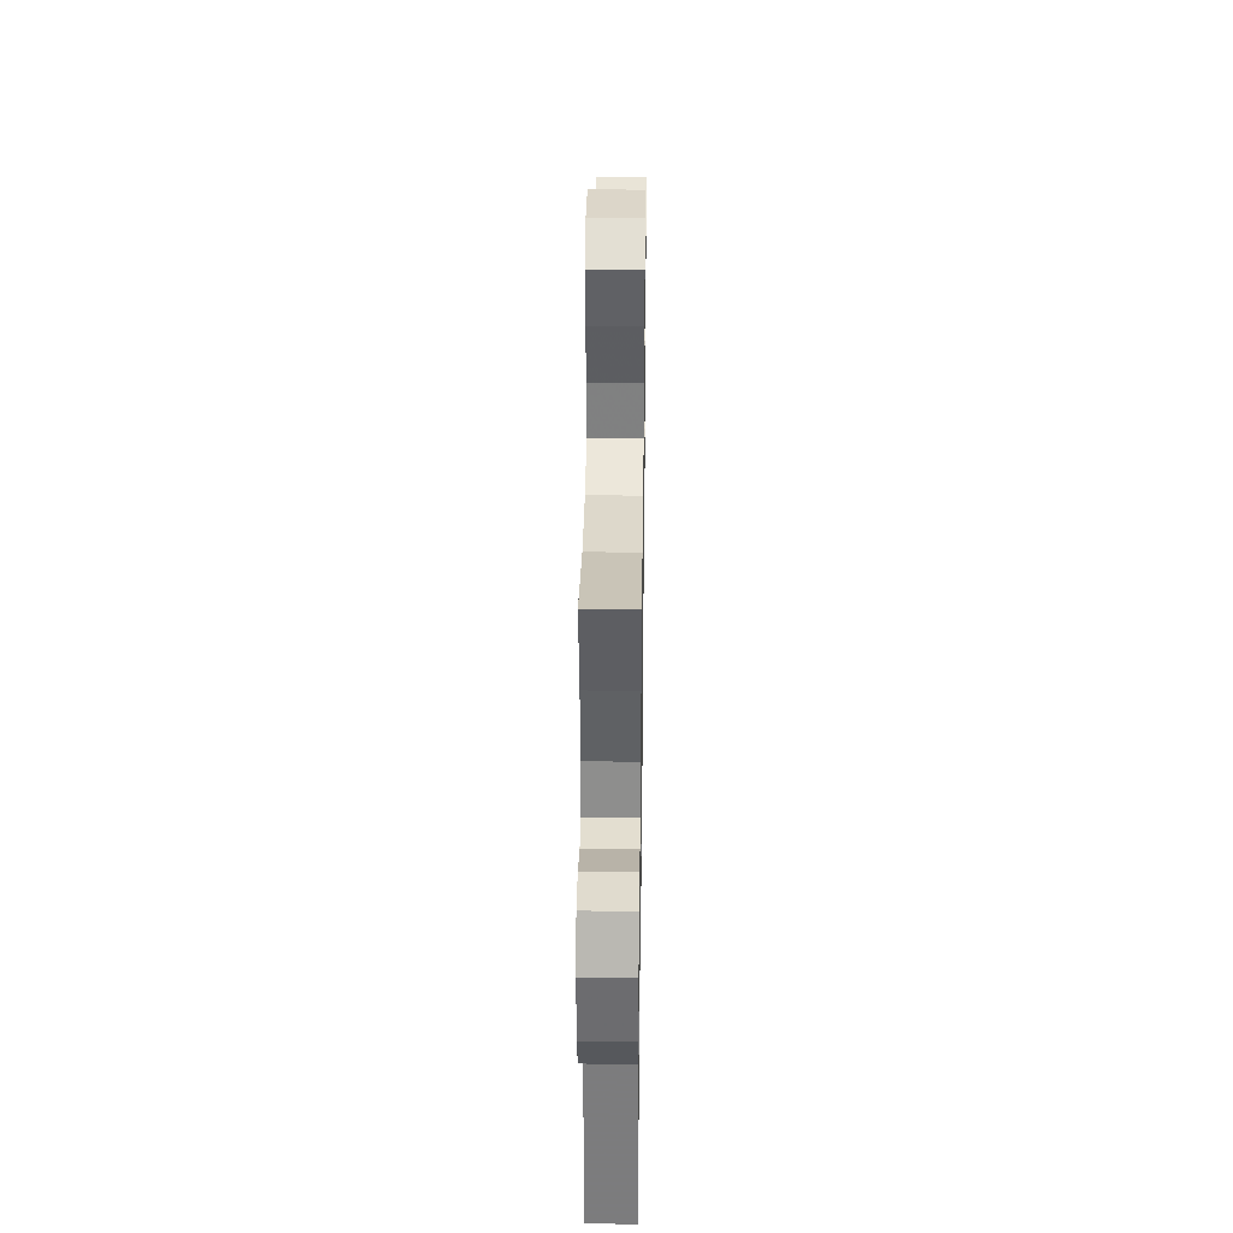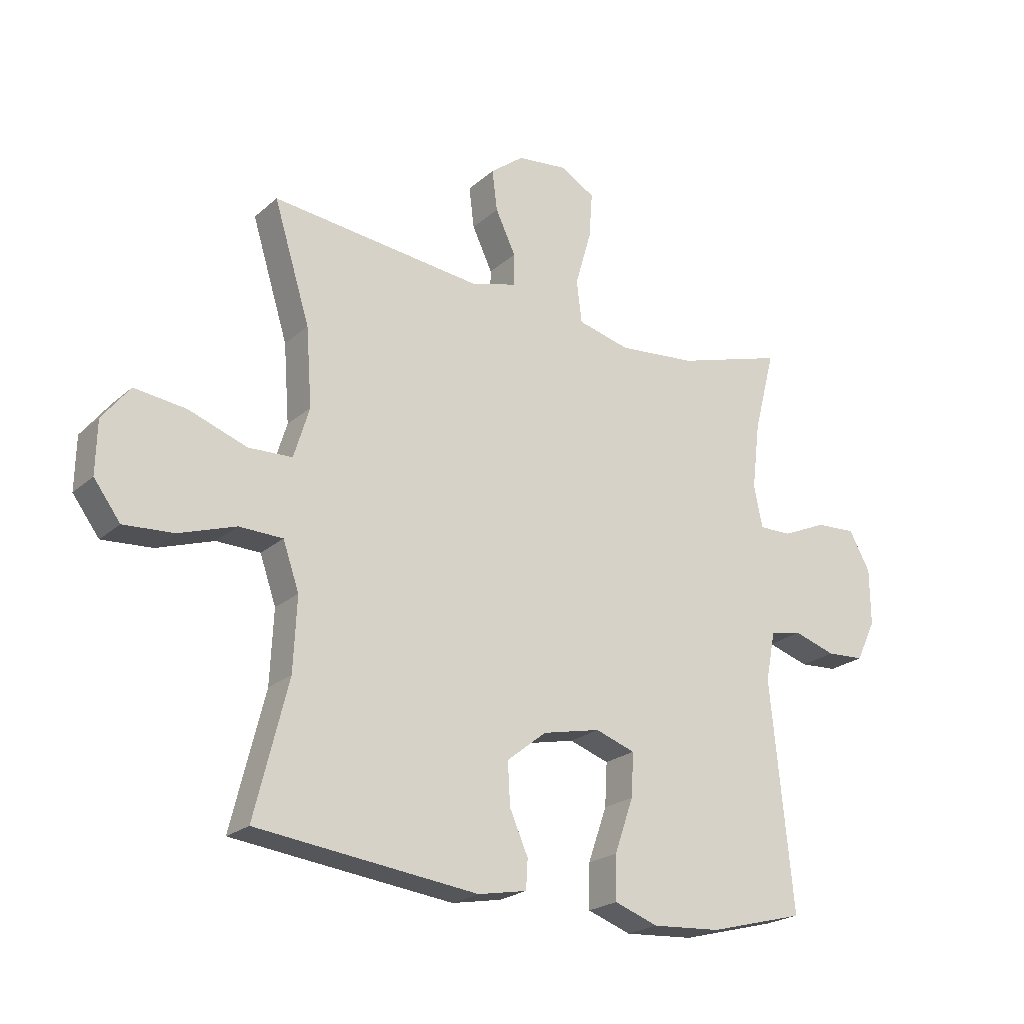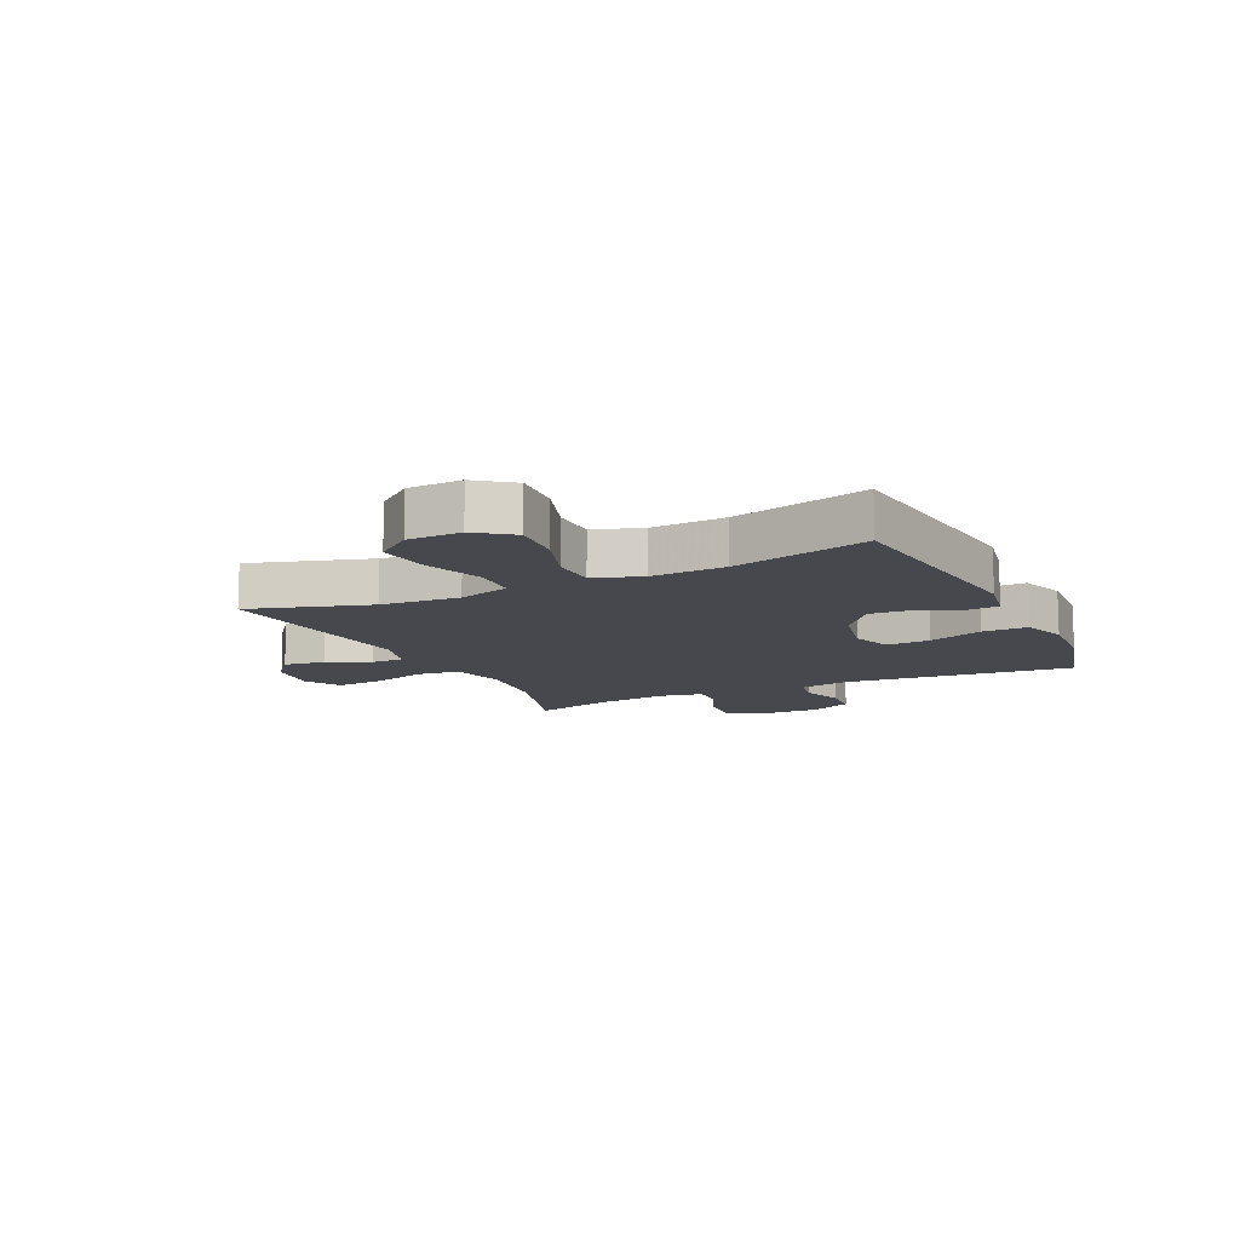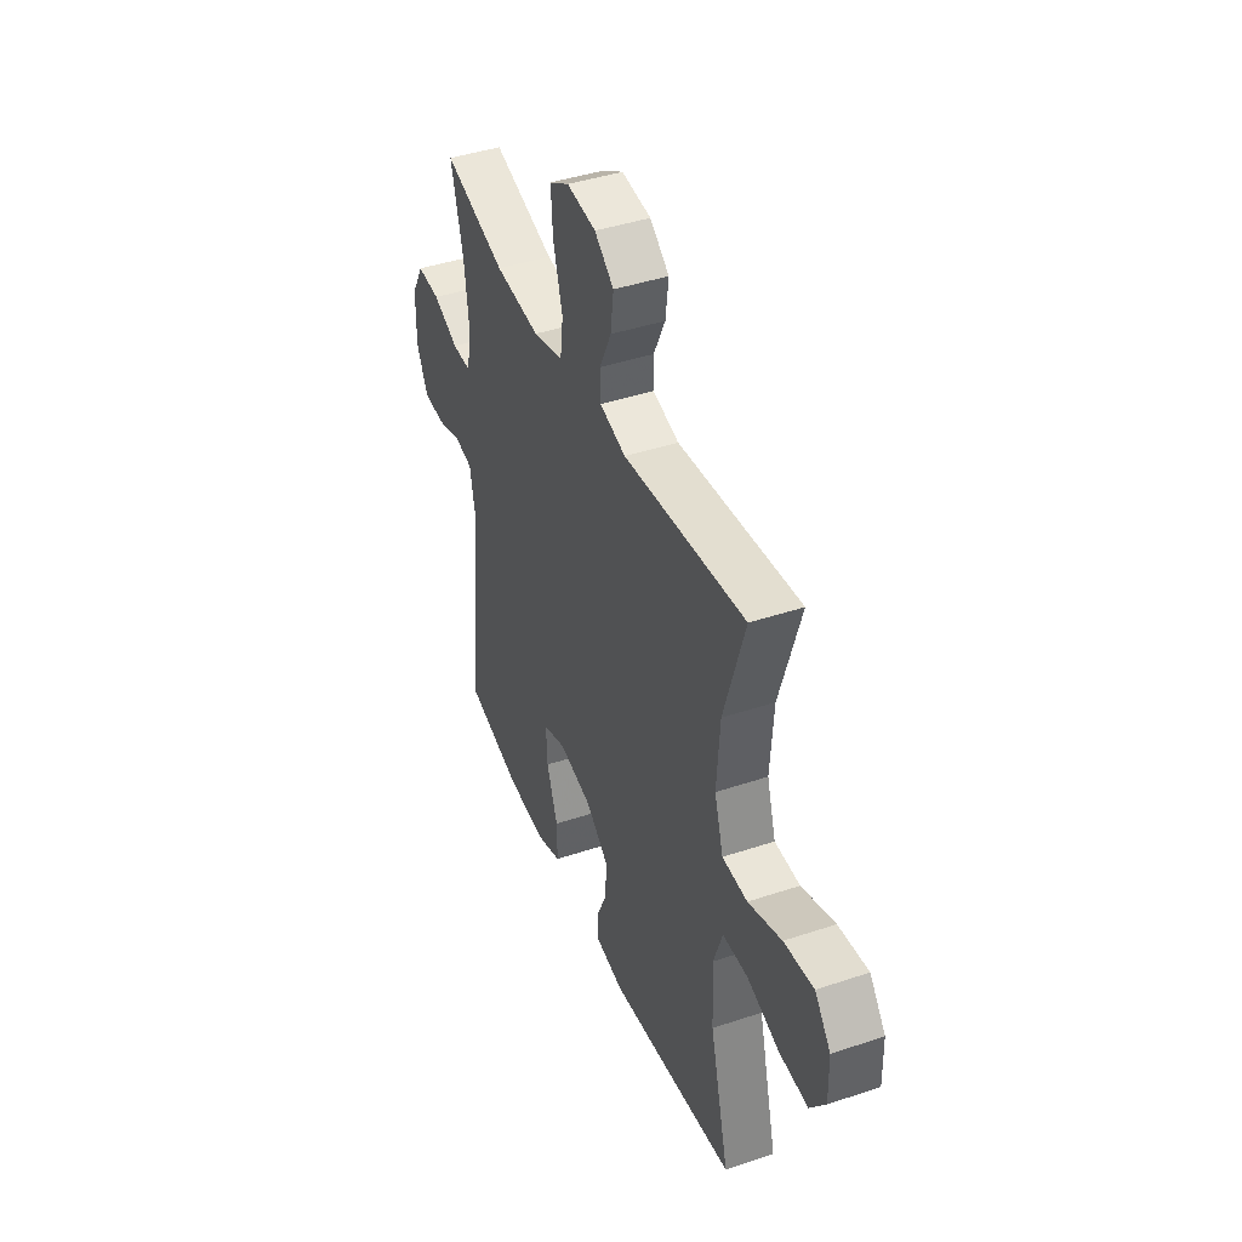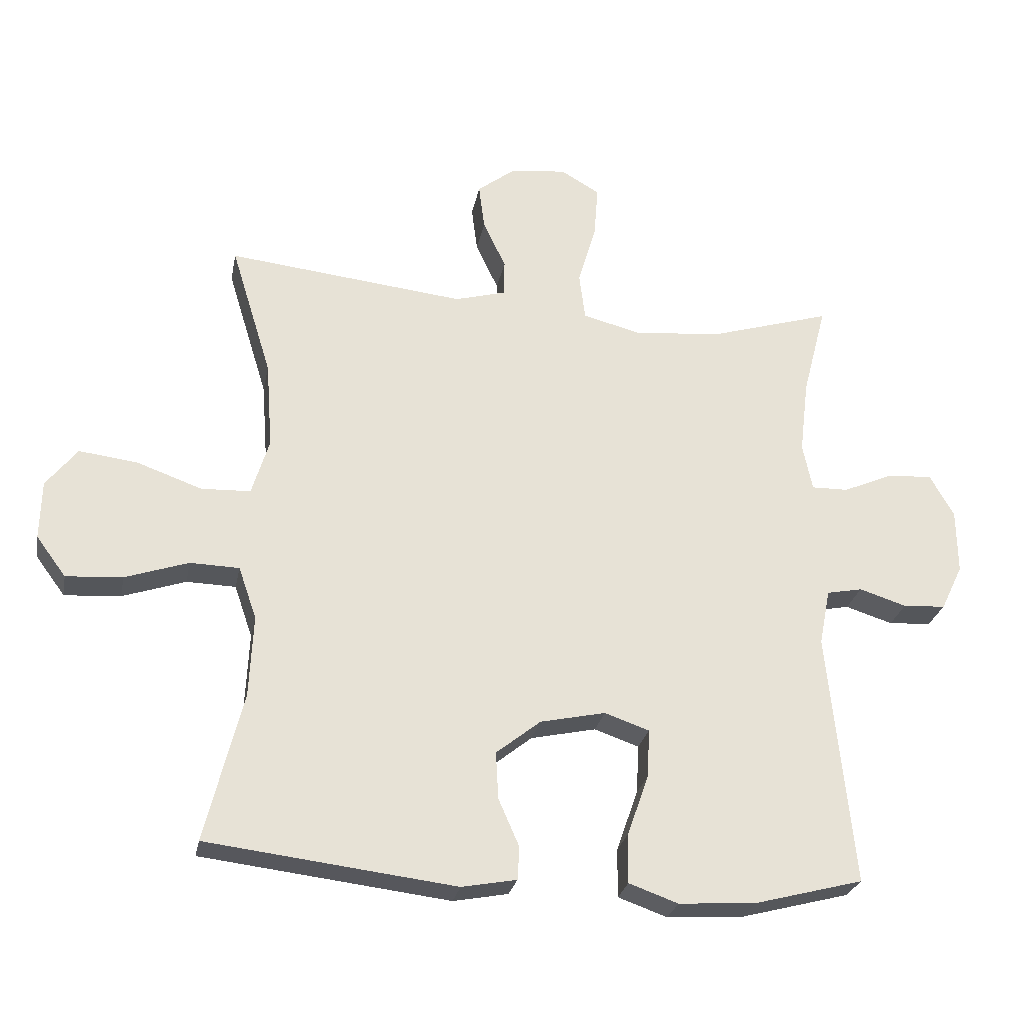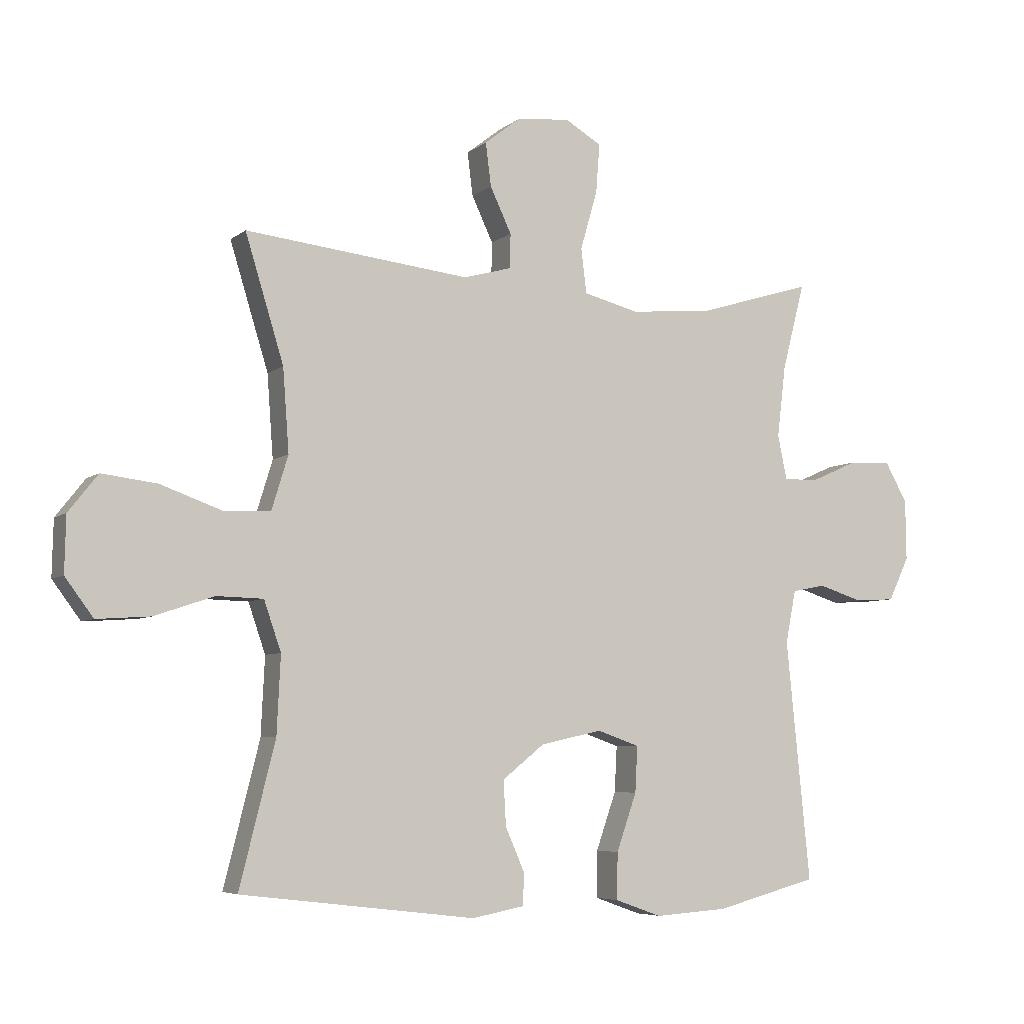
<metadata>
{"format":"obj","ext":"obj","renderer":"f3d","projection":"perspective","resolution":1024,"background":"white","views":[{"elev":36.7,"azim":-89.2,"up":"+Z"},{"elev":-22.3,"azim":145.6,"up":"+Z"},{"elev":-11.8,"azim":115.5,"up":"+Y"},{"elev":42.5,"azim":68.2,"up":"+Z"},{"elev":-26.6,"azim":169.1,"up":"+Z"},{"elev":-5.9,"azim":154.2,"up":"+Z"}]}
</metadata>
<code>
v -0.5 0.07 -0.5
v -0.461 0.07 -0.107
v -0.478 0.07 -0.021
v -0.533 0.07 -0.01
v -0.606 0.07 -0.033
v -0.672 0.07 -0.029
v -0.706 0.07 0.042
v -0.705 0.07 0.141
v -0.668 0.07 0.207
v -0.598 0.07 0.203
v -0.521 0.07 0.169
v -0.464 0.07 0.168
v -0.449 0.07 0.241
v -0.463 0.07 0.357
v -0.5 0.07 0.5
v -0.312 0.07 0.443
v -0.176 0.07 0.43
v -0.085 0.07 0.453
v -0.076 0.07 0.526
v -0.104 0.07 0.623
v -0.11 0.07 0.703
v -0.05 0.07 0.738
v 0.038 0.07 0.728
v 0.096 0.07 0.683
v 0.087 0.07 0.612
v 0.052 0.07 0.538
v 0.053 0.07 0.482
v 0.132 0.07 0.46
v 0.5 0.07 0.5
v 0.437 0.07 0.295
v 0.427 0.07 0.16
v 0.454 0.07 0.072
v 0.53 0.07 0.069
v 0.631 0.07 0.105
v 0.721 0.07 0.116
v 0.769 0.07 0.055
v 0.771 0.07 -0.036
v 0.725 0.07 -0.098
v 0.638 0.07 -0.092
v 0.54 0.07 -0.059
v 0.464 0.07 -0.061
v 0.436 0.07 -0.142
v 0.442 0.07 -0.268
v 0.5 0.07 -0.5
v 0.116 0.07 -0.546
v 0.031 0.07 -0.53
v 0.028 0.07 -0.479
v 0.06 0.07 -0.406
v 0.064 0.07 -0.333
v -0.005 0.07 -0.278
v -0.106 0.07 -0.256
v -0.175 0.07 -0.28
v -0.171 0.07 -0.355
v -0.138 0.07 -0.449
v -0.137 0.07 -0.525
v -0.213 0.07 -0.552
v -0.333 0.07 -0.544
v -0.5 0 -0.5
v -0.461 0 -0.107
v -0.478 0 -0.021
v -0.533 0 -0.01
v -0.606 0 -0.033
v -0.672 0 -0.029
v -0.706 0 0.042
v -0.705 0 0.141
v -0.668 0 0.207
v -0.598 0 0.203
v -0.521 0 0.169
v -0.464 0 0.168
v -0.449 0 0.241
v -0.463 0 0.357
v -0.5 0 0.5
v -0.312 0 0.443
v -0.176 0 0.43
v -0.085 0 0.453
v -0.076 0 0.526
v -0.104 0 0.623
v -0.11 0 0.703
v -0.05 0 0.738
v 0.038 0 0.728
v 0.096 0 0.683
v 0.087 0 0.612
v 0.052 0 0.538
v 0.053 0 0.482
v 0.132 0 0.46
v 0.5 0 0.5
v 0.437 0 0.295
v 0.427 0 0.16
v 0.454 0 0.072
v 0.53 0 0.069
v 0.631 0 0.105
v 0.721 0 0.116
v 0.769 0 0.055
v 0.771 0 -0.036
v 0.725 0 -0.098
v 0.638 0 -0.092
v 0.54 0 -0.059
v 0.464 0 -0.061
v 0.436 0 -0.142
v 0.442 0 -0.268
v 0.5 0 -0.5
v 0.116 0 -0.546
v 0.031 0 -0.53
v 0.028 0 -0.479
v 0.06 0 -0.406
v 0.064 0 -0.333
v -0.005 0 -0.278
v -0.106 0 -0.256
v -0.175 0 -0.28
v -0.171 0 -0.355
v -0.138 0 -0.449
v -0.137 0 -0.525
v -0.213 0 -0.552
v -0.333 0 -0.544
f 57 1 2
f 56 57 2
f 55 56 2
f 54 55 2
f 53 54 2
f 52 53 2 3
f 51 52 3
f 50 51 3
f 46 47 48
f 45 46 48
f 44 45 48
f 43 44 48
f 42 43 48 49
f 41 42 49 50
f 38 39 40
f 37 38 40
f 36 37 40
f 35 36 40
f 34 35 40
f 33 34 40
f 32 33 40 41
f 41 50 3
f 32 41 3
f 31 32 3
f 28 29 30
f 31 3 4
f 30 31 4
f 28 30 4
f 27 28 4
f 24 25 26
f 23 24 26
f 22 23 26
f 21 22 26
f 20 21 26
f 19 20 26
f 18 19 26 27
f 14 15 16
f 13 14 16 17
f 17 18 27
f 13 17 27
f 12 13 27
f 9 10 11
f 8 9 11
f 7 8 11 12
f 4 5 6
f 27 4 6
f 12 27 6
f 6 7 12
f 59 58 114
f 59 114 113
f 59 113 112
f 59 112 111
f 59 111 110
f 60 59 110 109
f 60 109 108
f 60 108 107
f 105 104 103
f 105 103 102
f 105 102 101
f 105 101 100
f 106 105 100 99
f 107 106 99 98
f 97 96 95
f 97 95 94
f 97 94 93
f 97 93 92
f 97 92 91
f 97 91 90
f 98 97 90 89
f 60 107 98
f 60 98 89
f 60 89 88
f 87 86 85
f 61 60 88
f 61 88 87
f 61 87 85
f 61 85 84
f 83 82 81
f 83 81 80
f 83 80 79
f 83 79 78
f 83 78 77
f 83 77 76
f 84 83 76 75
f 73 72 71
f 74 73 71 70
f 84 75 74
f 84 74 70
f 84 70 69
f 68 67 66
f 68 66 65
f 69 68 65 64
f 63 62 61
f 63 61 84
f 63 84 69
f 69 64 63
f 1 58 59 2
f 2 59 60 3
f 3 60 61 4
f 4 61 62 5
f 5 62 63 6
f 6 63 64 7
f 7 64 65 8
f 8 65 66 9
f 9 66 67 10
f 10 67 68 11
f 11 68 69 12
f 12 69 70 13
f 13 70 71 14
f 14 71 72 15
f 15 72 73 16
f 16 73 74 17
f 17 74 75 18
f 18 75 76 19
f 19 76 77 20
f 20 77 78 21
f 21 78 79 22
f 22 79 80 23
f 23 80 81 24
f 24 81 82 25
f 25 82 83 26
f 26 83 84 27
f 27 84 85 28
f 28 85 86 29
f 29 86 87 30
f 30 87 88 31
f 31 88 89 32
f 32 89 90 33
f 33 90 91 34
f 34 91 92 35
f 35 92 93 36
f 36 93 94 37
f 37 94 95 38
f 38 95 96 39
f 39 96 97 40
f 40 97 98 41
f 41 98 99 42
f 42 99 100 43
f 43 100 101 44
f 44 101 102 45
f 45 102 103 46
f 46 103 104 47
f 47 104 105 48
f 48 105 106 49
f 49 106 107 50
f 50 107 108 51
f 51 108 109 52
f 52 109 110 53
f 53 110 111 54
f 54 111 112 55
f 55 112 113 56
f 56 113 114 57
f 57 114 58 1

</code>
